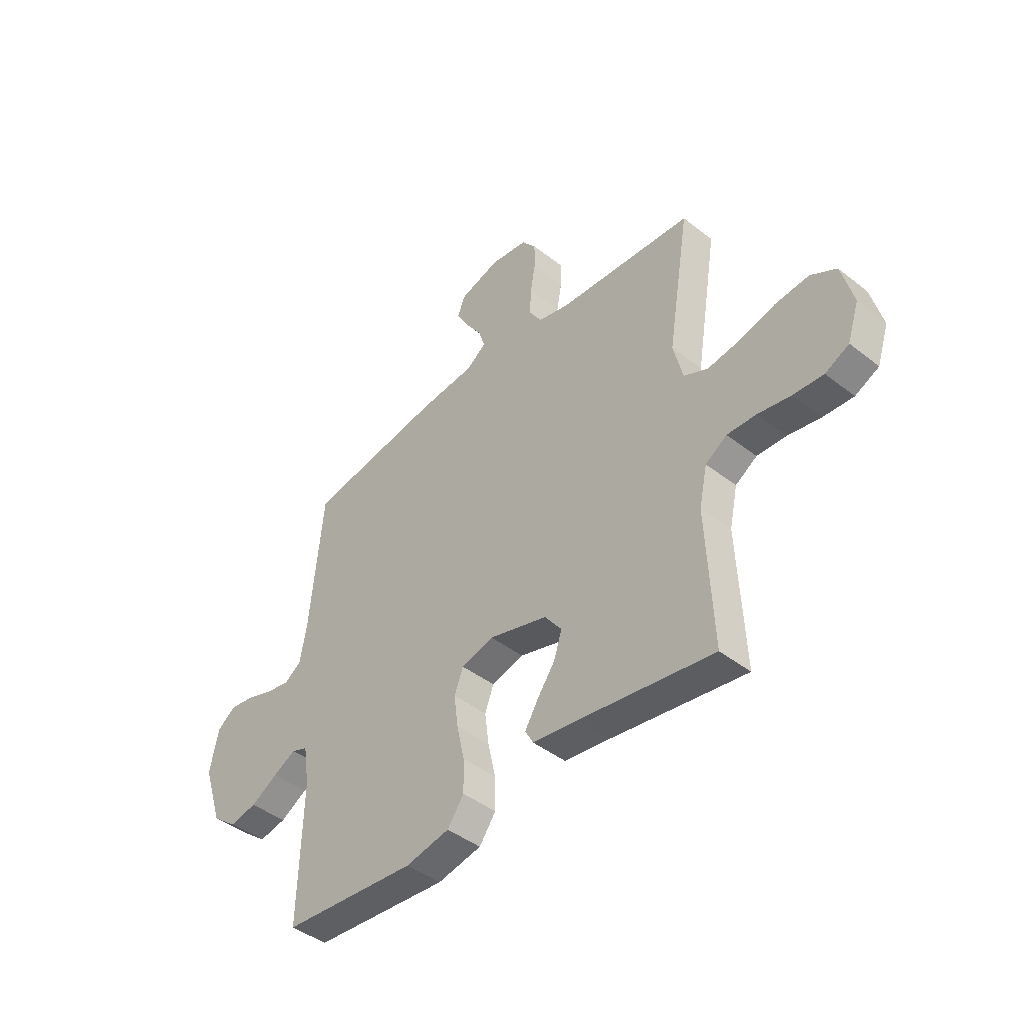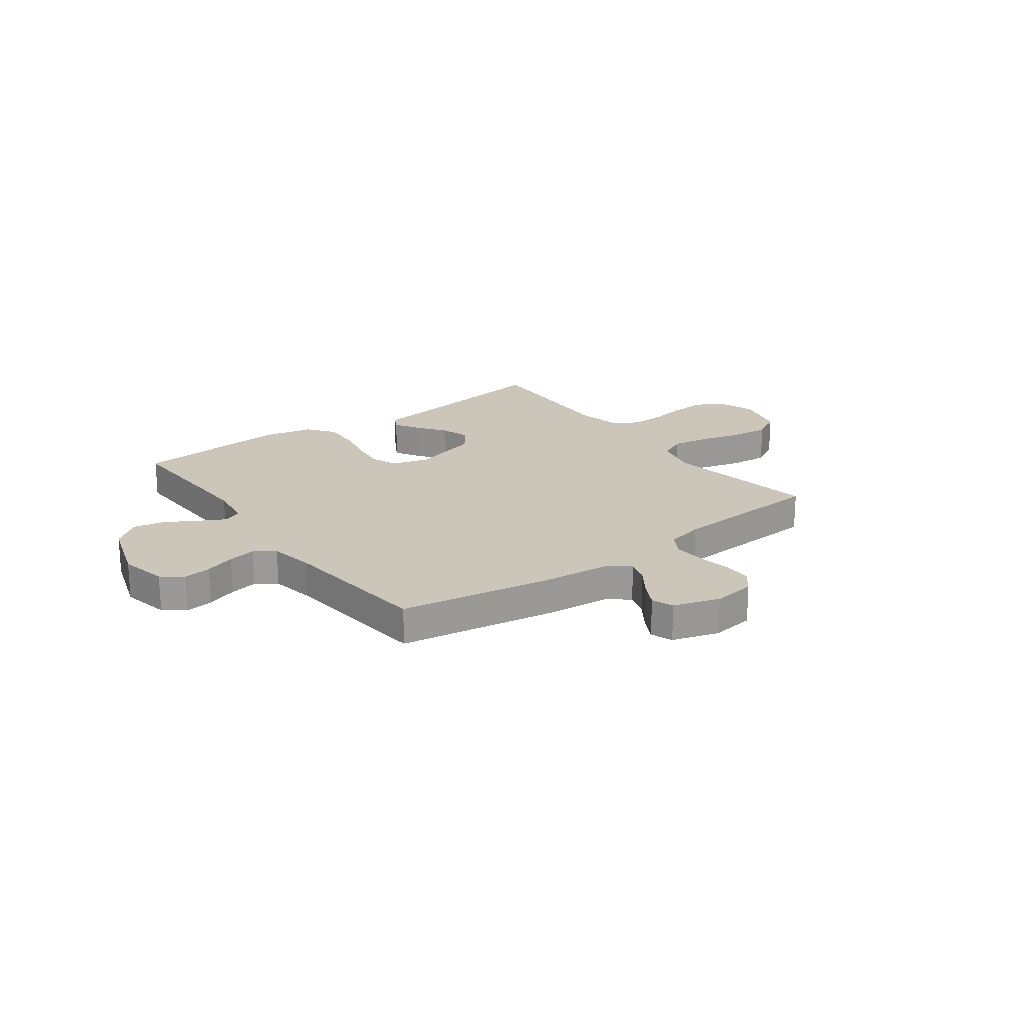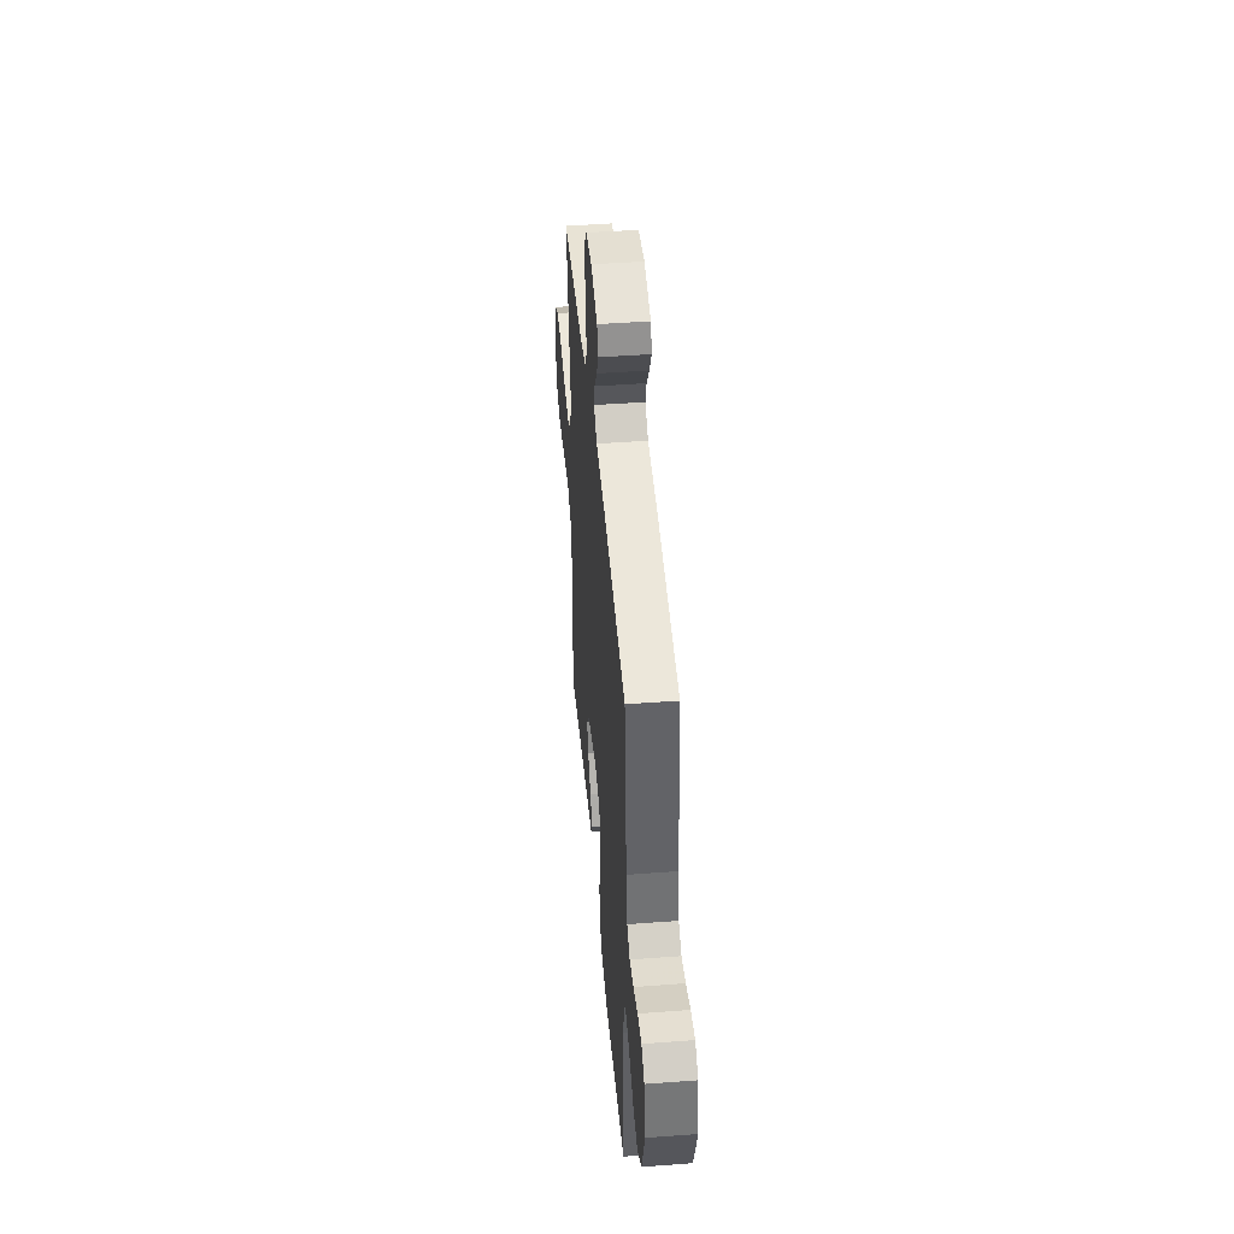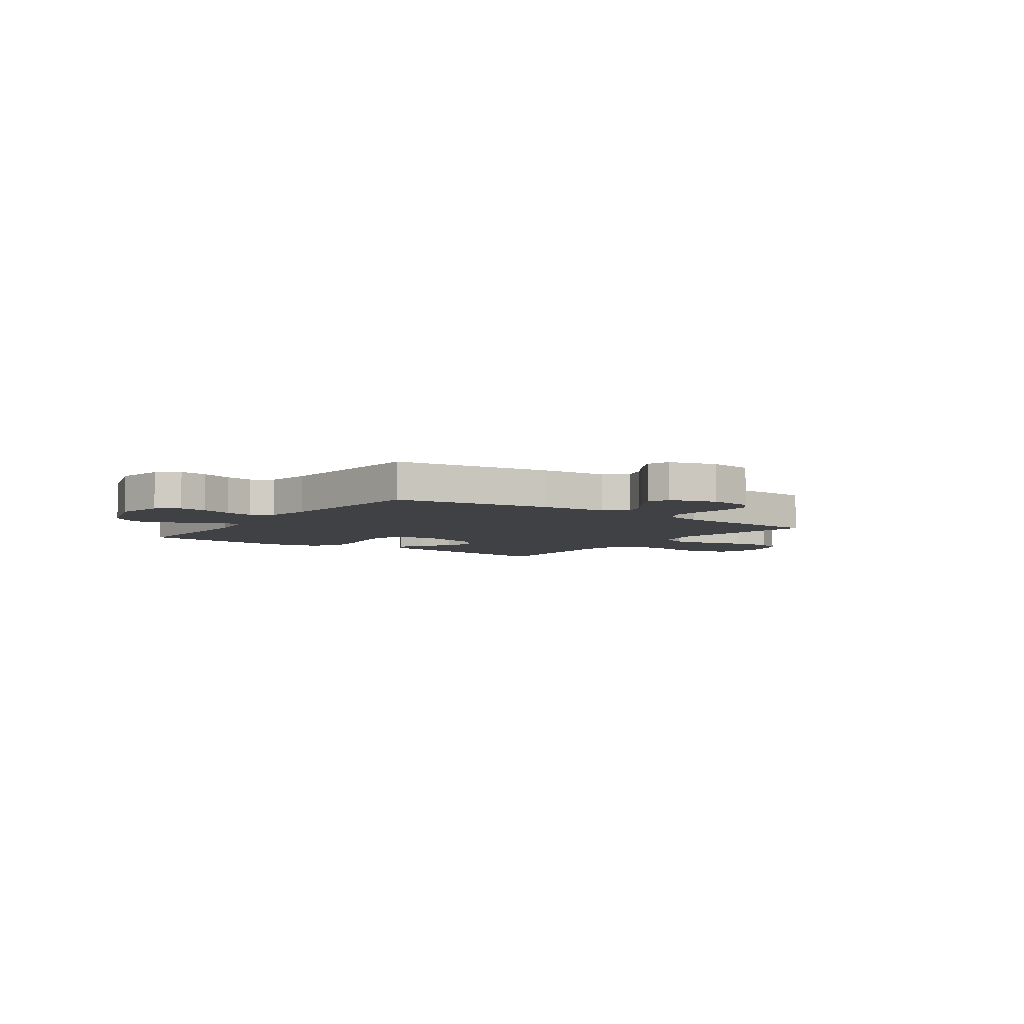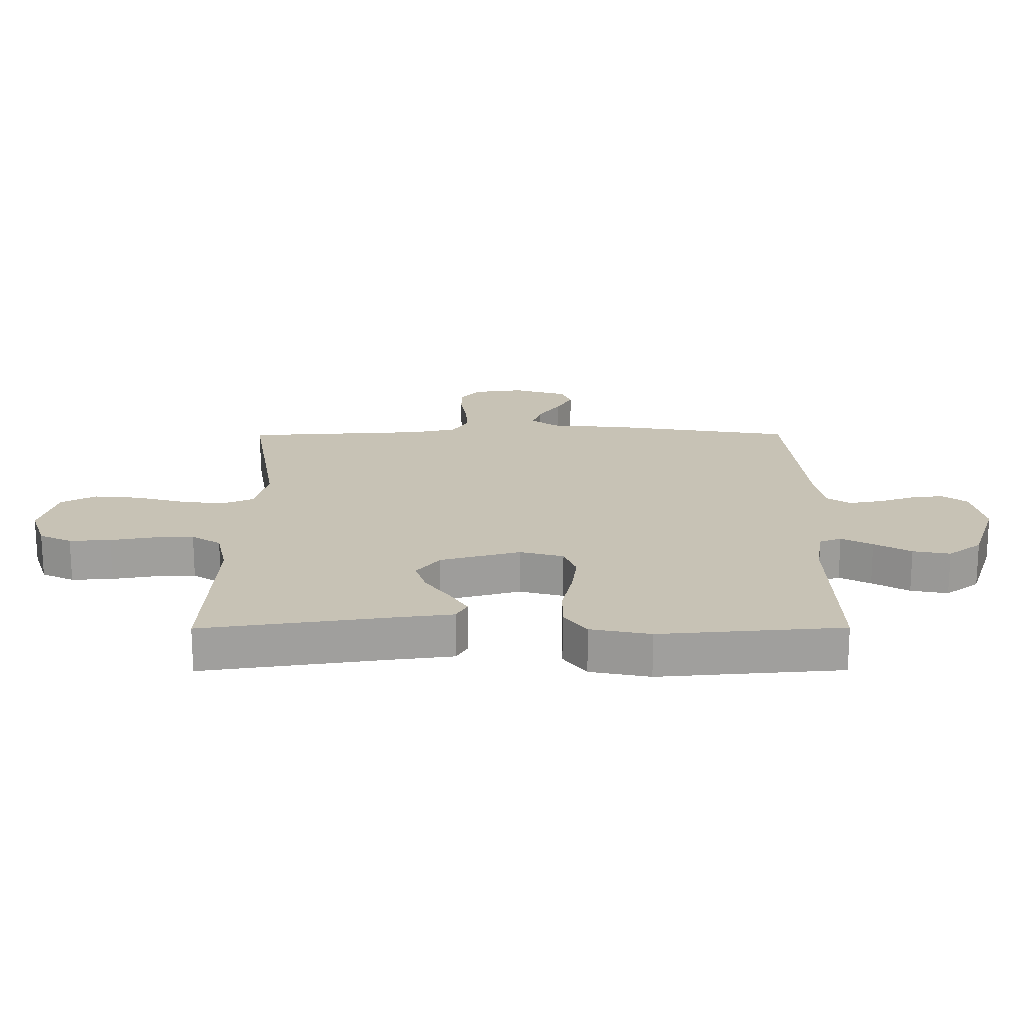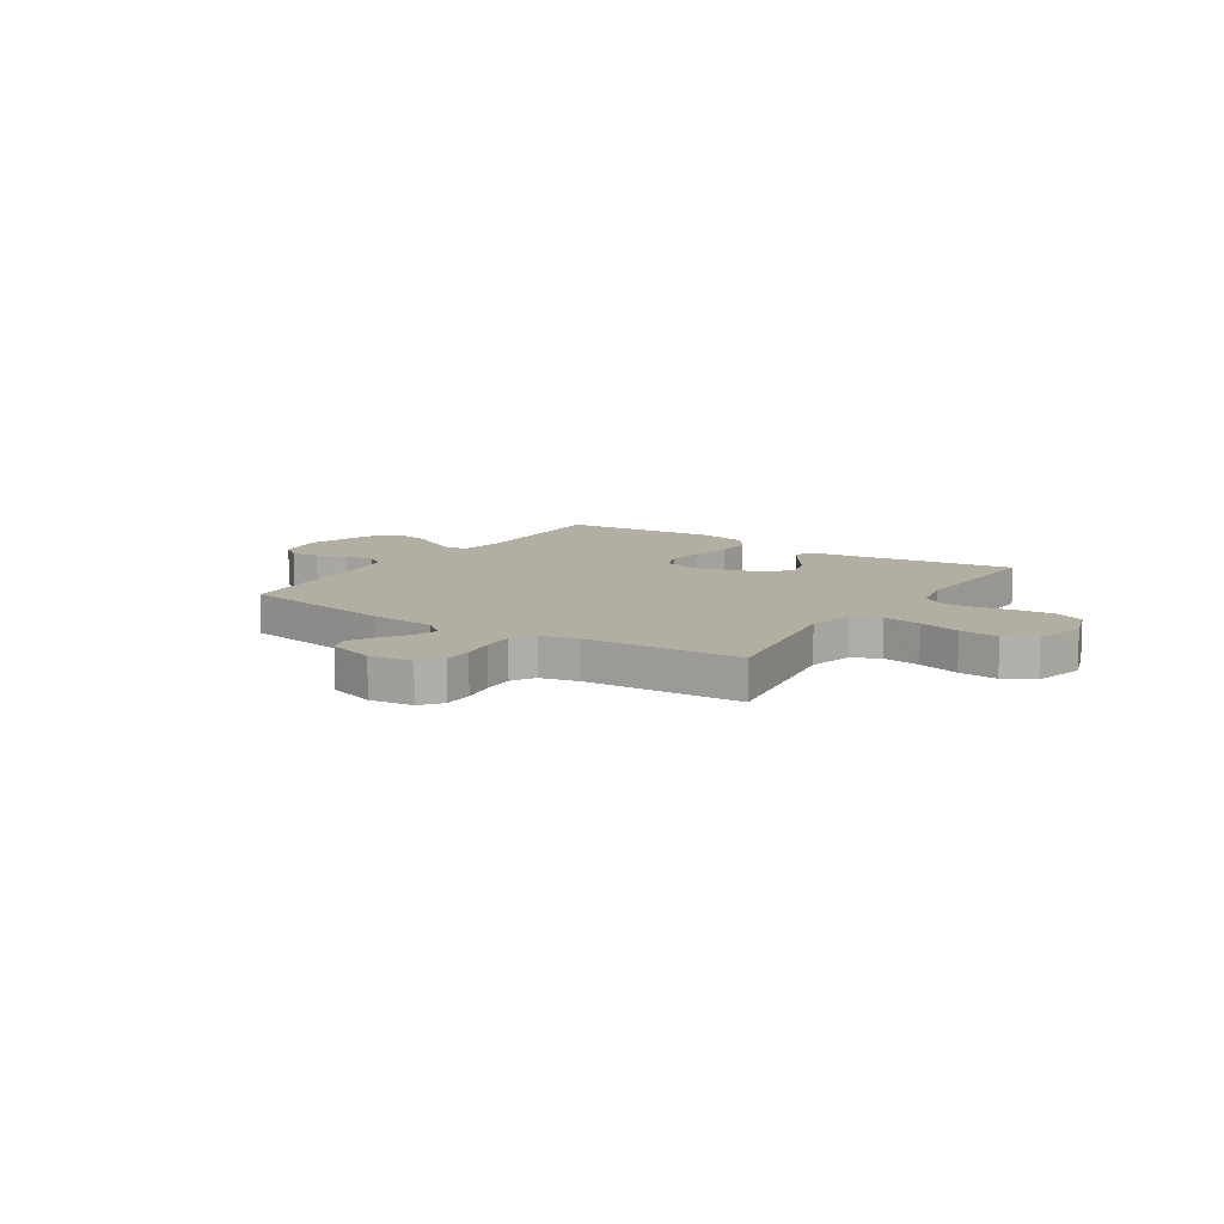
<metadata>
{"format":"obj","ext":"obj","renderer":"f3d","projection":"perspective","resolution":1024,"background":"white","views":[{"elev":-43.4,"azim":47.2,"up":"+Z"},{"elev":20.9,"azim":-36.5,"up":"+Y"},{"elev":44.9,"azim":-95.0,"up":"+Z"},{"elev":-5.6,"azim":-35.5,"up":"+Y"},{"elev":-71.0,"azim":-179.9,"up":"+Z"},{"elev":10.7,"azim":33.4,"up":"+Y"}]}
</metadata>
<code>
v -0.5 0.07 -0.5
v -0.491 0.07 -0.2
v -0.504 0.07 -0.114
v -0.54 0.07 -0.1
v -0.591 0.07 -0.127
v -0.651 0.07 -0.162
v -0.712 0.07 -0.174
v -0.767 0.07 -0.131
v -0.81 0.07 0
v -0.791 0.07 0.093
v -0.75 0.07 0.124
v -0.696 0.07 0.117
v -0.637 0.07 0.097
v -0.583 0.07 0.087
v -0.544 0.07 0.114
v -0.529 0.07 0.2
v -0.5 0.07 0.5
v -0.2 0.07 0.549
v -0.071 0.07 0.561
v -0.029 0.07 0.594
v -0.043 0.07 0.639
v -0.079 0.07 0.691
v -0.106 0.07 0.741
v -0.09 0.07 0.783
v 0 0.07 0.811
v 0.083 0.07 0.8
v 0.115 0.07 0.76
v 0.115 0.07 0.703
v 0.104 0.07 0.639
v 0.101 0.07 0.579
v 0.127 0.07 0.535
v 0.2 0.07 0.518
v 0.5 0.07 0.5
v 0.451 0.07 0.2
v 0.472 0.07 0.114
v 0.525 0.07 0.09
v 0.598 0.07 0.101
v 0.678 0.07 0.123
v 0.753 0.07 0.13
v 0.81 0.07 0.098
v 0.836 0.07 0
v 0.81 0.07 -0.078
v 0.757 0.07 -0.104
v 0.689 0.07 -0.1
v 0.617 0.07 -0.087
v 0.552 0.07 -0.085
v 0.504 0.07 -0.116
v 0.486 0.07 -0.2
v 0.5 0.07 -0.5
v 0.2 0.07 -0.456
v 0.1 0.07 -0.443
v 0.082 0.07 -0.41
v 0.111 0.07 -0.362
v 0.151 0.07 -0.306
v 0.169 0.07 -0.25
v 0.131 0.07 -0.2
v 0 0.07 -0.163
v -0.072 0.07 -0.183
v -0.092 0.07 -0.235
v -0.083 0.07 -0.306
v -0.066 0.07 -0.383
v -0.065 0.07 -0.454
v -0.102 0.07 -0.505
v -0.2 0.07 -0.525
v -0.5 0 -0.5
v -0.491 0 -0.2
v -0.504 0 -0.114
v -0.54 0 -0.1
v -0.591 0 -0.127
v -0.651 0 -0.162
v -0.712 0 -0.174
v -0.767 0 -0.131
v -0.81 0 0
v -0.791 0 0.093
v -0.75 0 0.124
v -0.696 0 0.117
v -0.637 0 0.097
v -0.583 0 0.087
v -0.544 0 0.114
v -0.529 0 0.2
v -0.5 0 0.5
v -0.2 0 0.549
v -0.071 0 0.561
v -0.029 0 0.594
v -0.043 0 0.639
v -0.079 0 0.691
v -0.106 0 0.741
v -0.09 0 0.783
v 0 0 0.811
v 0.083 0 0.8
v 0.115 0 0.76
v 0.115 0 0.703
v 0.104 0 0.639
v 0.101 0 0.579
v 0.127 0 0.535
v 0.2 0 0.518
v 0.5 0 0.5
v 0.451 0 0.2
v 0.472 0 0.114
v 0.525 0 0.09
v 0.598 0 0.101
v 0.678 0 0.123
v 0.753 0 0.13
v 0.81 0 0.098
v 0.836 0 0
v 0.81 0 -0.078
v 0.757 0 -0.104
v 0.689 0 -0.1
v 0.617 0 -0.087
v 0.552 0 -0.085
v 0.504 0 -0.116
v 0.486 0 -0.2
v 0.5 0 -0.5
v 0.2 0 -0.456
v 0.1 0 -0.443
v 0.082 0 -0.41
v 0.111 0 -0.362
v 0.151 0 -0.306
v 0.169 0 -0.25
v 0.131 0 -0.2
v 0 0 -0.163
v -0.072 0 -0.183
v -0.092 0 -0.235
v -0.083 0 -0.306
v -0.066 0 -0.383
v -0.065 0 -0.454
v -0.102 0 -0.505
v -0.2 0 -0.525
f 63 64 1 2
f 60 61 62 63
f 59 60 63 2
f 58 59 2 3
f 57 58 3 4
f 51 52 53 54
f 50 51 54
f 48 49 50 54
f 47 48 54 55
f 46 47 55 56
f 42 43 44 45
f 42 45 46
f 41 42 46
f 37 38 39 40
f 36 37 40 41
f 32 33 34
f 31 32 34 35
f 26 27 28 29
f 26 29 30
f 25 26 30
f 24 25 30
f 21 22 23 24
f 21 24 30 31
f 16 17 18 19
f 15 16 19 20
f 10 11 12 13
f 10 13 14
f 9 10 14
f 8 9 14
f 5 6 7 8
f 4 5 8 14
f 57 4 14 15
f 36 41 46 56
f 35 36 56 57
f 20 21 31 35
f 15 20 35 57
f 66 65 128 127
f 127 126 125 124
f 66 127 124 123
f 67 66 123 122
f 68 67 122 121
f 118 117 116 115
f 118 115 114
f 118 114 113 112
f 119 118 112 111
f 120 119 111 110
f 109 108 107 106
f 110 109 106
f 110 106 105
f 104 103 102 101
f 105 104 101 100
f 98 97 96
f 99 98 96 95
f 93 92 91 90
f 94 93 90
f 94 90 89
f 94 89 88
f 88 87 86 85
f 95 94 88 85
f 83 82 81 80
f 84 83 80 79
f 77 76 75 74
f 78 77 74
f 78 74 73
f 78 73 72
f 72 71 70 69
f 78 72 69 68
f 79 78 68 121
f 120 110 105 100
f 121 120 100 99
f 99 95 85 84
f 121 99 84 79
f 1 65 66 2
f 2 66 67 3
f 3 67 68 4
f 4 68 69 5
f 5 69 70 6
f 6 70 71 7
f 7 71 72 8
f 8 72 73 9
f 9 73 74 10
f 10 74 75 11
f 11 75 76 12
f 12 76 77 13
f 13 77 78 14
f 14 78 79 15
f 15 79 80 16
f 16 80 81 17
f 17 81 82 18
f 18 82 83 19
f 19 83 84 20
f 20 84 85 21
f 21 85 86 22
f 22 86 87 23
f 23 87 88 24
f 24 88 89 25
f 25 89 90 26
f 26 90 91 27
f 27 91 92 28
f 28 92 93 29
f 29 93 94 30
f 30 94 95 31
f 31 95 96 32
f 32 96 97 33
f 33 97 98 34
f 34 98 99 35
f 35 99 100 36
f 36 100 101 37
f 37 101 102 38
f 38 102 103 39
f 39 103 104 40
f 40 104 105 41
f 41 105 106 42
f 42 106 107 43
f 43 107 108 44
f 44 108 109 45
f 45 109 110 46
f 46 110 111 47
f 47 111 112 48
f 48 112 113 49
f 49 113 114 50
f 50 114 115 51
f 51 115 116 52
f 52 116 117 53
f 53 117 118 54
f 54 118 119 55
f 55 119 120 56
f 56 120 121 57
f 57 121 122 58
f 58 122 123 59
f 59 123 124 60
f 60 124 125 61
f 61 125 126 62
f 62 126 127 63
f 63 127 128 64
f 64 128 65 1

</code>
